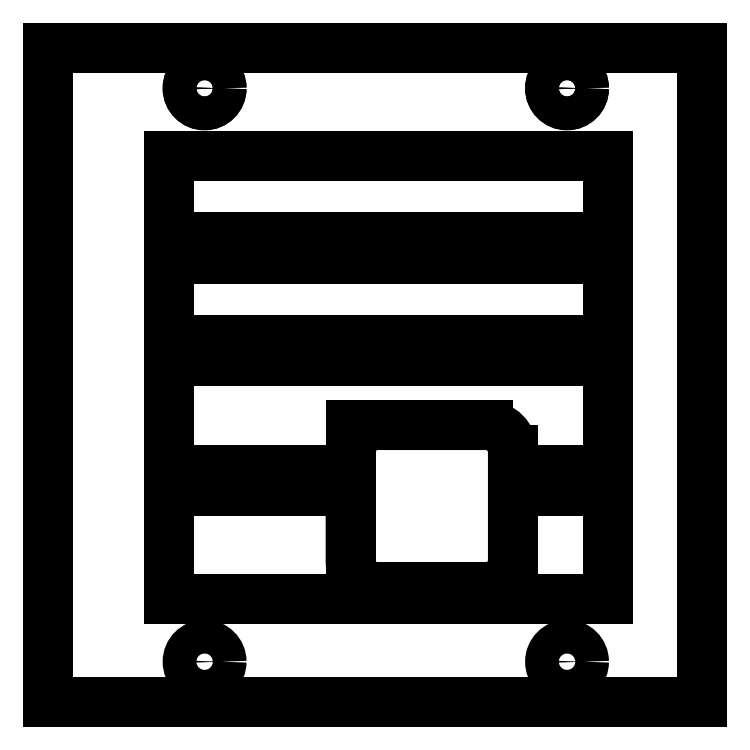
<metadata>
{"format":"dxf","ext":"dxf","renderer":"ezdxf+matplotlib","layout":"modelspace","background":"white","min_lineweight":24,"dpi":150}
</metadata>
<code>
0
SECTION
2
ENTITIES
0
LWPOLYLINE
8
0
90
8
70
1
43
0
10
22.4
20
18.5
10
22.4
20
10.5
42
0.4142
10
24.4
20
8.5
10
32.4
20
8.5
42
0.4142
10
34.4
20
10.5
10
34.4
20
18.5
42
0.4142
10
32.4
20
20.5
10
24.4
20
20.5
42
0.4142
0
CIRCLE
8
0
10
11.6
20
3
30
0
40
1.25
210
0
220
0
230
1
0
CIRCLE
8
0
10
11.6
20
45.4
30
0
40
1.25
210
0
220
0
230
1
0
CIRCLE
8
0
10
38.4
20
45.4
30
0
40
1.25
210
0
220
0
230
1
0
CIRCLE
8
0
10
38.4
20
3
30
0
40
1.25
210
0
220
0
230
1
0
LWPOLYLINE
8
0
90
4
70
1
43
0
10
0
20
0
10
0
20
48.4
10
48.4
20
48.4
10
48.4
20
0
0
CIRCLE
8
0
10
11.6
20
45.4
30
0
40
1.25
210
0
220
0
230
1
0
CIRCLE
8
0
10
38.4
20
45.4
30
0
40
1.25
210
0
220
0
230
1
0
LWPOLYLINE
8
0
90
4
70
1
43
0
10
34.4
20
20.5
10
22.4
20
20.5
10
22.4
20
8.5
10
34.4
20
8.5
0
LINE
8
0
10
41.4
20
0
30
0
11
48.4
21
0
31
0
0
LINE
8
0
10
48.4
20
0
30
0
11
48.4
21
7.6
31
0
0
LINE
8
0
10
41.4
20
7.6
30
0
11
9
21
7.6
31
0
0
LINE
8
0
10
0
20
7.6
30
0
11
0
21
0
31
0
0
LINE
8
0
10
48.4
20
15.6
30
0
11
48.4
21
17.2
31
0
0
LINE
8
0
10
0
20
17.2
30
0
11
0
21
15.6
31
0
0
LINE
8
0
10
9
20
25.2
30
0
11
41.4
21
25.2
31
0
0
LINE
8
0
10
48.4
20
25.2
30
0
11
48.4
21
26.8
31
0
0
LWPOLYLINE
8
0
90
4
70
1
43
0
10
9
20
26.8
10
41.4
20
26.8
10
41.4
20
32.8
10
9
20
32.8
0
LINE
8
0
10
0
20
26.8
30
0
11
0
21
25.2
31
0
0
LINE
8
0
10
48.4
20
32.8
30
0
11
48.4
21
34.4
31
0
0
LWPOLYLINE
8
0
90
4
70
1
43
0
10
9
20
34.4
10
41.4
20
34.4
10
41.4
20
40.4
10
9
20
40.4
0
LINE
8
0
10
0
20
34.4
30
0
11
0
21
32.8
31
0
0
LINE
8
0
10
0
20
48.4
30
0
11
48.4
21
48.4
31
0
0
LINE
8
0
10
48.4
20
48.4
30
0
11
48.4
21
40.4
31
0
0
LINE
8
0
10
0
20
40.4
30
0
11
0
21
48.4
31
0
0
LINE
8
0
10
0
20
48.4
30
0
11
9
21
48.4
31
0
0
LINE
8
0
10
9
20
0
30
0
11
0
21
0
31
0
0
LINE
8
0
10
0
20
0
30
0
11
0
21
48.4
31
0
0
LINE
8
0
10
48.4
20
48.4
30
0
11
41.4
21
48.4
31
0
0
LINE
8
0
10
41.4
20
0
30
0
11
48.4
21
0
31
0
0
LINE
8
0
10
48.4
20
0
30
0
11
48.4
21
48.4
31
0
0
LINE
8
0
10
9
20
15.6
30
0
11
22.4
21
15.6
31
0
0
LINE
8
0
10
34.4
20
15.6
30
0
11
41.4
21
15.6
31
0
0
LINE
8
0
10
41.4
20
17.2
30
0
11
34.4
21
17.2
31
0
0
LINE
8
0
10
22.4
20
17.2
30
0
11
9
21
17.2
31
0
0
LINE
8
0
10
9
20
15.6
30
0
11
9
21
7.6
31
0
0
LINE
8
0
10
9
20
25.2
30
0
11
9
21
17.2
31
0
0
LINE
8
0
10
41.4
20
25.2
30
0
11
41.4
21
17.2
31
0
0
LINE
8
0
10
41.4
20
15.6
30
0
11
41.4
21
7.6
31
0
0
ENDSEC
0
EOF

</code>
